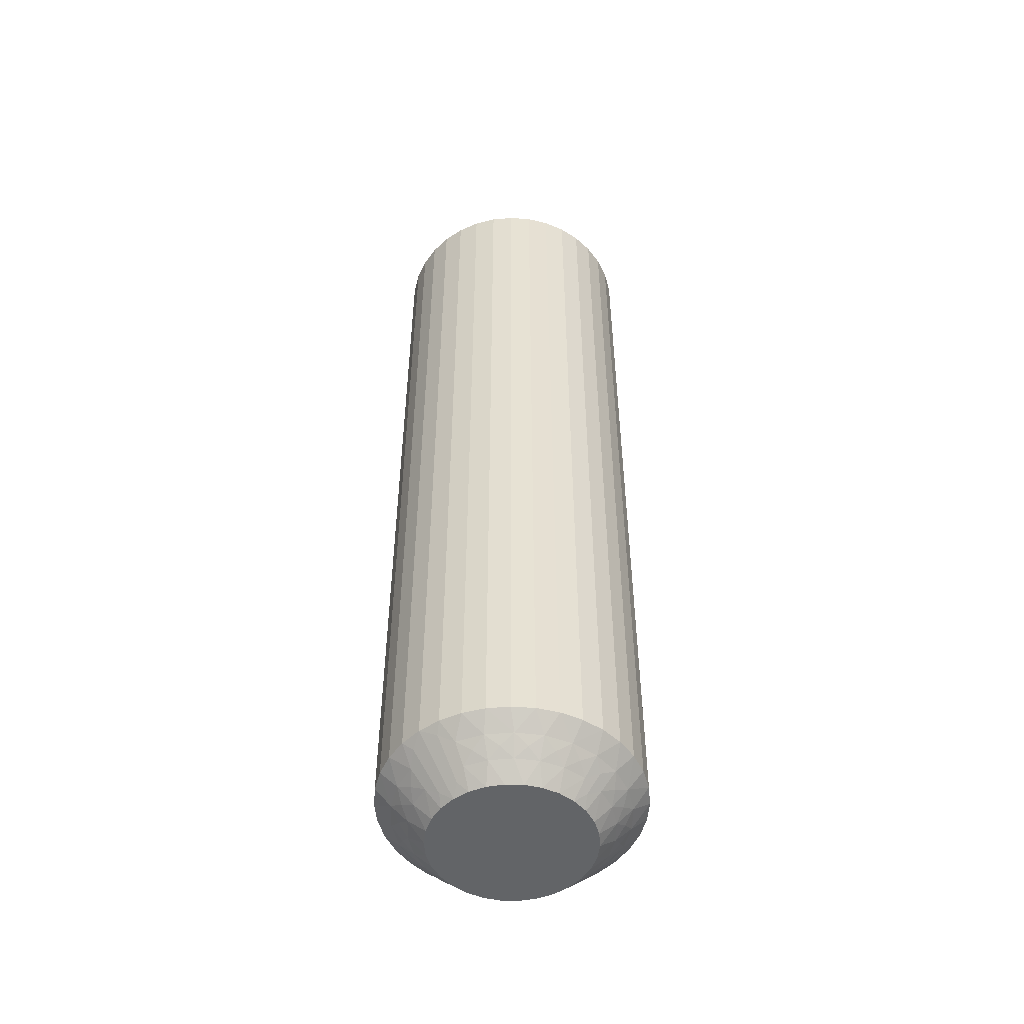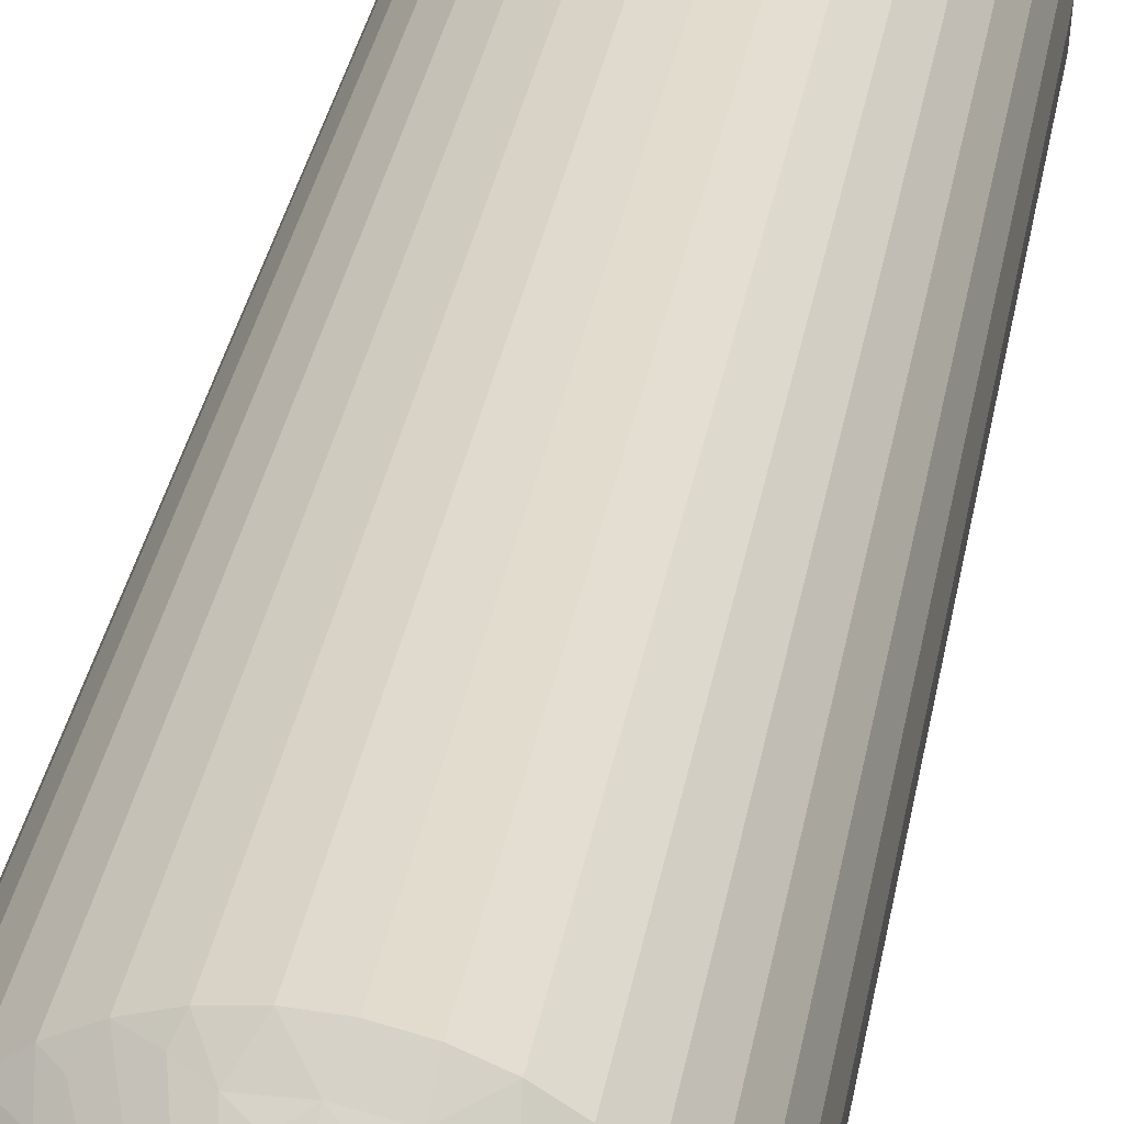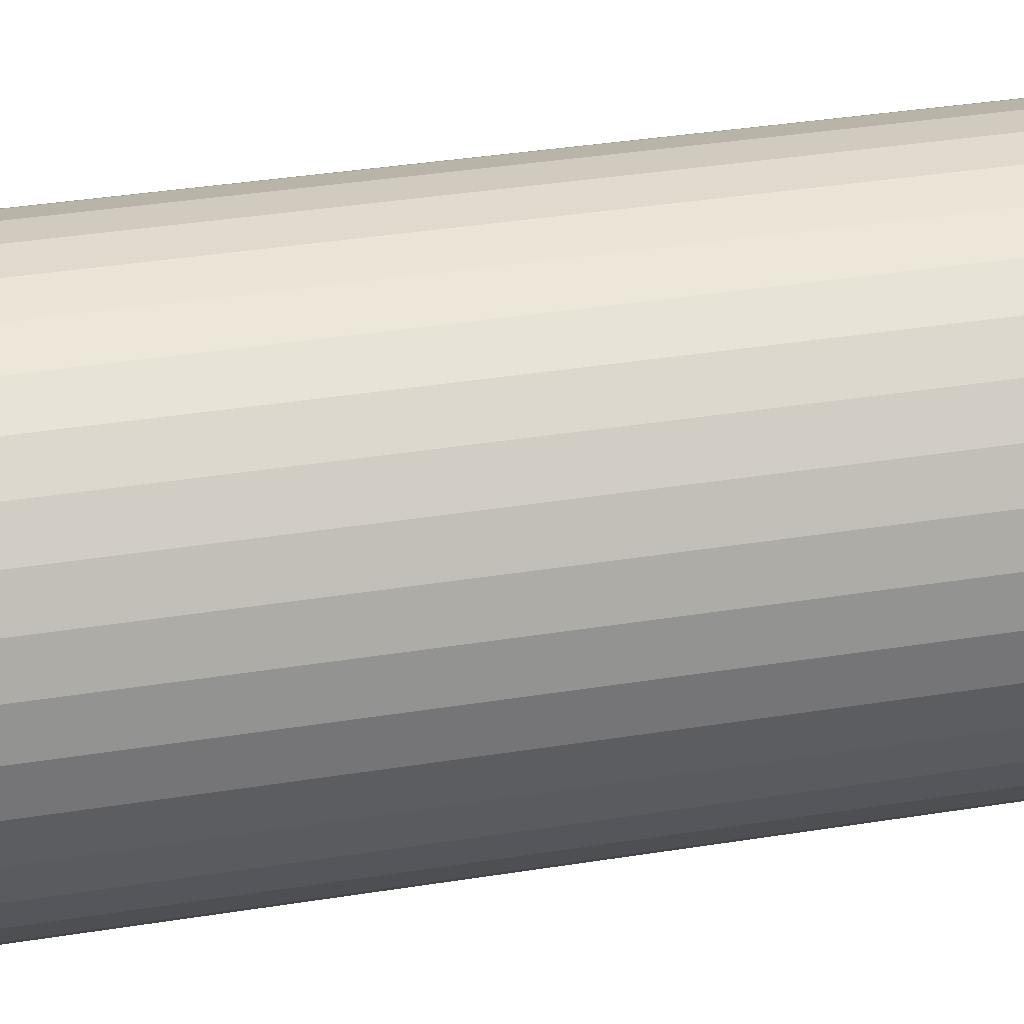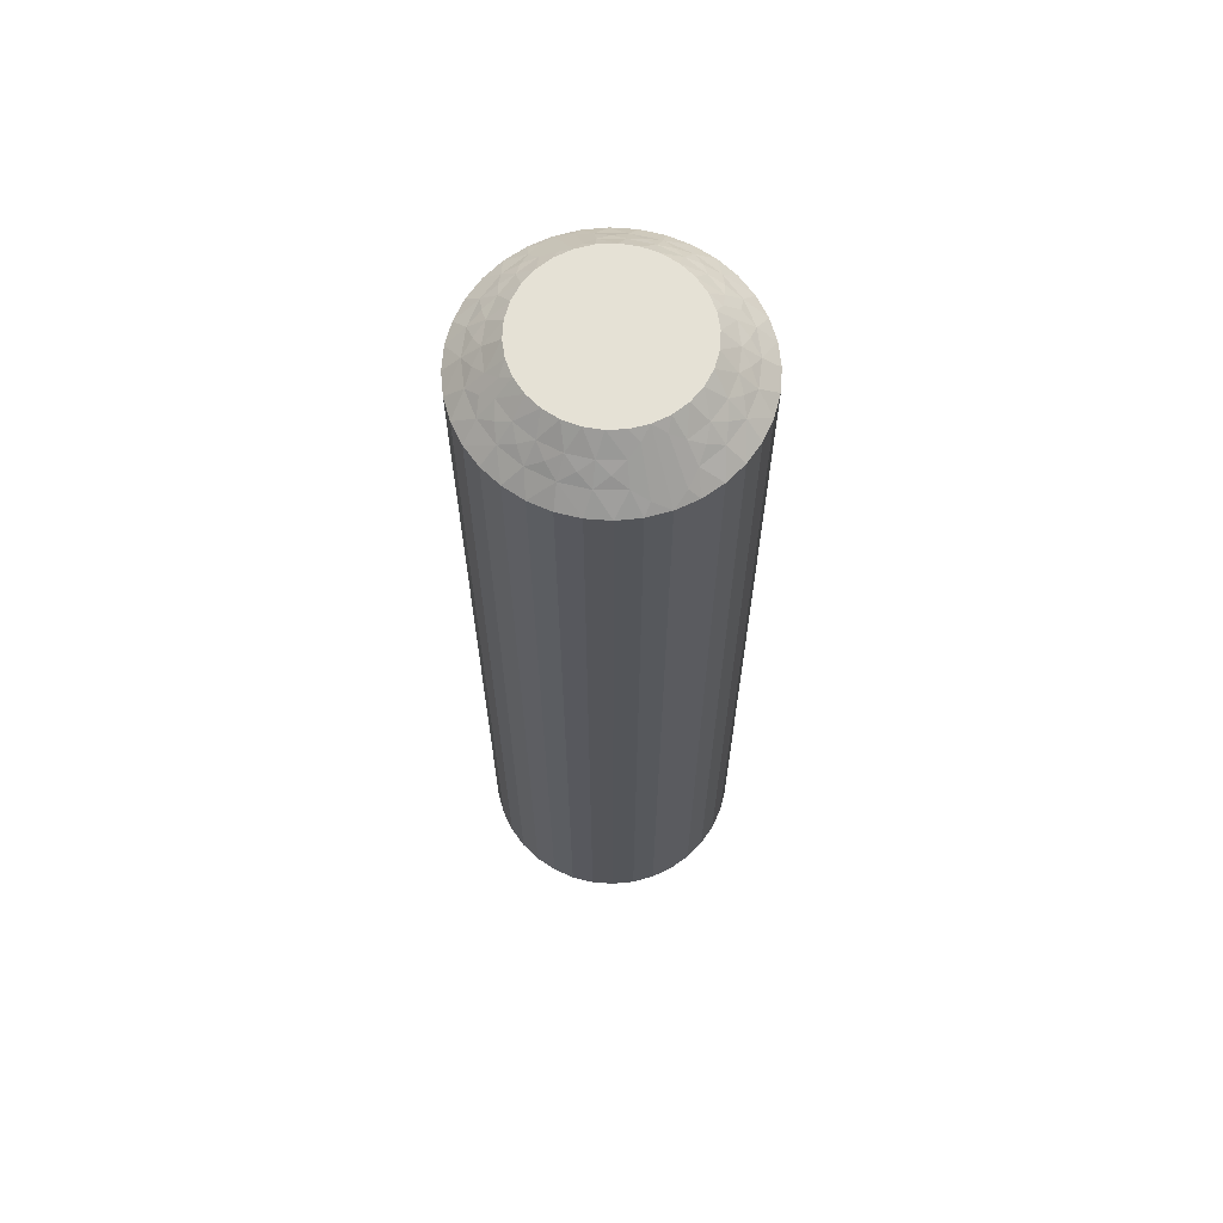
<metadata>
{"format":"obj","ext":"obj","renderer":"f3d","projection":"perspective","resolution":1024,"background":"white","views":[{"elev":-51.1,"azim":62.2,"up":"+Z"},{"elev":31.5,"azim":9.3,"up":"+Y"},{"elev":26.6,"azim":-105.5,"up":"+Y"},{"elev":65.1,"azim":-179.0,"up":"+Z"}]}
</metadata>
<code>
v 3.038 395.7 -0.25
v 3.124 396.1 -0.5
v 2.705 395.9 -0
v 3.511 395.9 -0.75
v 3.876 395.6 -1
v 3.563 396.4 -1
v 3.392 395.5 -0.5
v 0.8037 397.7 -0.5
v 0.08057 397.7 -0.5
v 0.591 397.2 -0
v 0.8557 398.2 -1
v 1.068 398.7 -1.5
v 0.3715 398.7 -1.5
v 3.711 395.1 -0.75
v 3.491 394.8 -0.5
v 3.991 394.8 -1
v 0.01207 398.2 -1
v 3.724 394.4 -0.75
v 3.903 393.9 -1
v 3.416 394 -0.5
v 3.549 393.6 -0.75
v 1.509 397.5 -0.5
v 1.108 397.1 -0
v 1.598 396.9 -0
v 3.171 393.4 -0.5
v 3.617 393.1 -1
v 3.197 392.9 -0.75
v 3.15 392.4 -1
v 2.77 392.8 -0.5
v 1.678 398 -1
v 1.746 398.5 -1.5
v 2.687 392.3 -0.75
v 2.527 391.9 -1
v 2.387 398.2 -1.5
v 2.237 392.3 -0.5
v 1.81 392.3 -0.25
v 1.879 392.6 0
v 1.417 392.4 0
v 2.155 397.2 -0.5
v 1.93 392.1 -0.5
v 1.972 391 -1.5
v 2.04 396.7 -0
v 2.289 391.4 -1.25
v 2.595 391.3 -1.5
v 2.432 397.6 -1
v 2.97 397.8 -1.5
v 2.704 396.7 -0.5
v 2.415 396.3 -0
v 3.072 397.1 -1
v 3.477 397.4 -1.5
v 3.894 396.8 -1.5
v 4.208 396.2 -1.5
v 2.898 395.4 0
v 2.986 394.9 0
v 4.408 395.5 -1.5
v 2.966 394.3 0
v 4.49 394.8 -1.5
v 4.45 394.1 -1.5
v 2.837 393.8 0
v 4.29 393.4 -1.5
v 2.605 393.4 0
v 4.014 392.8 -1.5
v 3.632 392.2 -1.5
v 2.281 393 0
v 3.154 391.7 -1.5
v -0.2108 397.4 -0.25
v -0.4336 397 -0
v 0.06947 397.2 -0
v -0.2746 397.6 -0.5
v -0.9887 398.4 -1.5
v -0.4662 398.3 -1.25
v -0.321 398.6 -1.5
v 0.4376 398 -0.75
v 1.217 397.9 -0.75
v 1.954 397.6 -0.75
v 2.606 397.2 -0.75
v 3.135 396.6 -0.75
v 3.054 395.7 -29.75
v 2.705 395.9 -30
v 3.124 396.1 -29.5
v 2.77 392.8 -29.5
v 2.281 393 -30
v 2.605 393.4 -30
v 3.392 395.5 -29.5
v 2.898 395.4 -30
v 3.511 395.9 -29.25
v 3.563 396.4 -29
v 3.876 395.6 -29
v 2.237 392.3 -29.5
v 3.15 392.4 -29
v 3.632 392.2 -28.5
v 3.154 391.7 -28.5
v 3.135 396.6 -29.25
v 2.704 396.7 -29.5
v 3.072 397.1 -29
v 2.527 391.9 -29
v 2.606 397.2 -29.25
v 2.432 397.6 -29
v 2.155 397.2 -29.5
v 1.954 397.6 -29.25
v 3.171 393.4 -29.5
v 2.837 393.8 -30
v 1.509 397.5 -29.5
v 1.678 398 -29
v 1.217 397.9 -29.25
v 0.8557 398.2 -29
v 0.8037 397.7 -29.5
v 3.617 393.1 -29
v 4.014 392.8 -28.5
v 0.4376 398 -29.25
v 0.01208 398.2 -29
v 4.29 393.4 -28.5
v 0.08058 397.7 -29.5
v -0.2108 397.4 -29.75
v 0.06947 397.2 -30
v -0.4336 397 -30
v 3.416 394 -29.5
v -0.2746 397.6 -29.5
v -0.9887 398.4 -28.5
v 2.966 394.3 -30
v -0.4662 398.3 -28.75
v -0.321 398.6 -28.5
v 3.903 393.9 -29
v 4.45 394.1 -28.5
v 3.491 394.8 -29.5
v 2.986 394.9 -30
v 3.991 394.8 -29
v 4.49 394.8 -28.5
v 4.408 395.5 -28.5
v 4.208 396.2 -28.5
v 2.415 396.3 -30
v 3.894 396.8 -28.5
v 2.04 396.7 -30
v 3.477 397.4 -28.5
v 2.97 397.8 -28.5
v 1.598 396.9 -30
v 2.387 398.2 -28.5
v 1.108 397.1 -30
v 1.746 398.5 -28.5
v 1.068 398.7 -28.5
v 0.591 397.2 -30
v 0.3715 398.7 -28.5
v 1.81 392.3 -29.75
v 1.417 392.4 -30
v 1.879 392.6 -30
v 1.93 392.1 -29.5
v 1.972 391 -28.5
v 2.289 391.4 -28.75
v 2.595 391.3 -28.5
v 2.687 392.3 -29.25
v 3.197 392.9 -29.25
v 3.549 393.6 -29.25
v 3.724 394.4 -29.25
v 3.711 395.1 -29.25
v -1.612 398.1 -28.5
v -1.612 398.1 -1.5
v -2.17 397.7 -28.5
v -2.17 397.7 -1.5
v -2.648 397.2 -28.5
v -2.648 397.2 -1.5
v -3.031 396.6 -28.5
v -3.031 396.6 -1.5
v -3.307 396 -28.5
v -3.307 396 -1.5
v -3.467 395.3 -28.5
v -3.467 395.3 -1.5
v -3.507 394.6 -28.5
v -3.507 394.6 -1.5
v -3.425 393.9 -28.5
v -3.425 393.9 -1.5
v -3.224 393.2 -28.5
v -3.224 393.2 -1.5
v -2.911 392.6 -28.5
v -2.911 392.6 -1.5
v -2.494 392 -28.5
v -2.494 392 -1.5
v -1.986 391.6 -28.5
v -1.986 391.6 -1.5
v -1.404 391.2 -28.5
v -1.404 391.2 -1.5
v -0.763 390.9 -28.5
v -0.763 390.9 -1.5
v -0.08443 390.7 -28.5
v -0.08443 390.7 -1.5
v 0.6117 390.7 -28.5
v 0.6117 390.7 -1.5
v 1.304 390.8 -28.5
v 1.304 390.8 -1.5
v -1.298 396.4 -30
v -0.8963 396.8 -30
v -1.057 392.7 -30
v 0.9137 392.2 -30
v 0.3921 392.2 -30
v -0.1251 392.3 -30
v -0.6153 392.5 -30
v -1.431 393.1 -30
v -1.721 393.5 -30
v -1.915 394 -30
v -2.003 394.5 -30
v -1.982 395.1 -30
v -1.853 395.6 -30
v -1.622 396 -30
v -1.298 396.4 -0
v -1.057 392.7 -0
v -1.721 393.5 -0
v -1.431 393.1 -0
v -1.853 395.6 -0
v -1.622 396 -0
v -1.982 395.1 -0
v -2.003 394.5 -0
v -1.915 394 -0
v -0.6153 392.5 -0
v -0.1251 392.3 -0
v 0.3921 392.2 0
v 0.9137 392.2 0
v -0.8963 396.8 -0
v -2.055 393.7 -29.75
v -1.787 396.7 -29.5
v -2.141 393.3 -29.5
v -2.409 393.9 -29.5
v -2.528 393.5 -29.25
v -2.892 393.8 -29
v -2.58 393 -29
v -1.253 397.1 -29.5
v -2.166 397 -29
v -2.152 392.8 -29.25
v -1.721 392.7 -29.5
v -2.089 392.3 -29
v -1.544 397.6 -29
v -1.623 392.2 -29.25
v -1.449 391.8 -29
v -1.171 392.2 -29.5
v -2.188 396.1 -29.5
v -0.9708 391.8 -29.25
v -0.5255 391.9 -29.5
v -0.695 391.4 -29
v -0.2337 391.5 -29.25
v 0.1795 391.7 -29.5
v 0.1274 391.2 -29
v -2.634 396.3 -29
v 0.5455 391.5 -29.25
v 0.9026 391.7 -29.5
v 0.9711 391.2 -29
v 1.194 392 -29.75
v -2.433 395.4 -29.5
v 1.258 391.8 -29.5
v 1.449 391.1 -28.75
v -2.92 395.5 -29
v -2.508 394.7 -29.5
v -3.008 394.6 -29
v -0.8267 397.1 -29.75
v -0.9465 397.3 -29.5
v -1.306 398 -28.75
v -1.704 397.1 -29.25
v -2.213 396.5 -29.25
v -2.566 395.8 -29.25
v -2.741 395 -29.25
v -2.728 394.3 -29.25
v -2.071 393.7 -0.25
v -2.409 393.9 -0.5
v -2.141 393.3 -0.5
v -2.528 393.5 -0.75
v -2.58 393 -1
v -2.892 393.8 -1
v 0.1795 391.7 -0.5
v 0.9026 391.7 -0.5
v 0.1274 391.2 -1
v -2.728 394.3 -0.75
v -2.508 394.7 -0.5
v -3.008 394.6 -1
v 0.9711 391.2 -1
v -2.741 395 -0.75
v -2.92 395.5 -1
v -2.433 395.4 -0.5
v -0.5255 391.9 -0.5
v -2.566 395.8 -0.75
v -2.188 396.1 -0.5
v -2.634 396.3 -1
v -2.213 396.5 -0.75
v -1.787 396.7 -0.5
v -2.166 397 -1
v -0.695 391.4 -1
v -1.704 397.1 -0.75
v -1.253 397.1 -0.5
v -1.544 397.6 -1
v -0.8267 397.1 -0.25
v -1.171 392.2 -0.5
v -0.9465 397.3 -0.5
v -1.306 398 -1.25
v -1.449 391.8 -1
v -1.721 392.7 -0.5
v -2.089 392.3 -1
v 1.194 392 -0.25
v 1.258 391.8 -0.5
v 1.449 391.1 -1.25
v 0.5455 391.5 -0.75
v -0.2337 391.5 -0.75
v -0.9708 391.8 -0.75
v -1.623 392.2 -0.75
v -2.152 392.8 -0.75
f 1 2 3
f 4 5 6
f 4 6 2
f 4 7 5
f 8 9 10
f 4 1 7
f 4 2 1
f 11 12 13
f 14 7 15
f 14 16 5
f 14 5 7
f 11 13 17
f 14 15 16
f 18 19 16
f 18 20 19
f 18 15 20
f 18 16 15
f 21 19 20
f 22 23 24
f 21 25 26
f 21 26 19
f 21 20 25
f 22 8 23
f 27 28 26
f 27 26 25
f 27 25 29
f 27 29 28
f 30 31 12
f 32 33 28
f 30 34 31
f 32 28 29
f 32 29 35
f 32 35 33
f 36 35 37
f 36 37 38
f 30 12 11
f 39 22 24
f 40 38 41
f 39 24 42
f 40 35 36
f 40 36 38
f 40 33 35
f 43 41 44
f 43 44 33
f 45 46 34
f 43 40 41
f 43 33 40
f 45 34 30
f 47 42 48
f 47 39 42
f 49 50 46
f 49 51 50
f 49 46 45
f 2 48 3
f 2 47 48
f 6 52 51
f 6 51 49
f 7 53 54
f 5 55 52
f 5 52 6
f 15 54 56
f 15 7 54
f 16 57 55
f 16 58 57
f 16 55 5
f 20 56 59
f 20 15 56
f 19 58 16
f 19 60 58
f 25 59 61
f 25 20 59
f 26 60 19
f 26 62 60
f 26 63 62
f 29 61 64
f 29 25 61
f 28 63 26
f 28 65 63
f 35 64 37
f 35 29 64
f 33 65 28
f 33 44 65
f 66 67 68
f 66 68 9
f 69 70 67
f 69 67 66
f 69 66 9
f 69 9 17
f 71 72 70
f 71 70 69
f 71 69 17
f 71 17 72
f 73 9 8
f 73 11 17
f 73 17 9
f 73 8 11
f 74 8 22
f 74 30 11
f 74 22 30
f 74 11 8
f 9 68 10
f 75 45 30
f 75 30 22
f 75 22 39
f 75 39 45
f 76 47 49
f 76 49 45
f 76 45 39
f 76 39 47
f 17 13 72
f 77 47 2
f 77 49 47
f 77 2 6
f 77 6 49
f 1 3 53
f 1 53 7
f 8 10 23
f 78 79 80
f 81 82 83
f 78 84 85
f 86 87 88
f 86 88 84
f 86 80 87
f 81 89 82
f 86 78 80
f 86 84 78
f 90 91 92
f 93 80 94
f 93 95 87
f 93 87 80
f 90 92 96
f 93 94 95
f 97 98 95
f 97 99 98
f 97 94 99
f 97 95 94
f 100 98 99
f 101 83 102
f 100 103 104
f 100 104 98
f 100 99 103
f 101 81 83
f 105 106 104
f 105 104 103
f 105 103 107
f 105 107 106
f 108 109 91
f 110 111 106
f 108 112 109
f 110 106 107
f 110 107 113
f 110 113 111
f 114 113 115
f 114 115 116
f 108 91 90
f 117 101 102
f 118 116 119
f 117 102 120
f 118 113 114
f 118 114 116
f 118 111 113
f 121 119 122
f 121 122 111
f 123 124 112
f 121 118 119
f 121 111 118
f 123 112 108
f 125 120 126
f 125 117 120
f 127 128 124
f 127 129 128
f 127 124 123
f 84 126 85
f 84 125 126
f 88 130 129
f 88 129 127
f 80 79 131
f 87 132 130
f 87 130 88
f 94 131 133
f 94 80 131
f 95 134 132
f 95 135 134
f 95 132 87
f 99 133 136
f 99 94 133
f 98 135 95
f 98 137 135
f 103 136 138
f 103 99 136
f 104 137 98
f 104 139 137
f 104 140 139
f 107 138 141
f 107 103 138
f 106 140 104
f 106 142 140
f 113 141 115
f 113 107 141
f 111 142 106
f 111 122 142
f 143 144 145
f 143 145 89
f 146 147 144
f 146 144 143
f 146 143 89
f 146 89 96
f 148 149 147
f 148 147 146
f 148 146 96
f 148 96 149
f 150 89 81
f 150 90 96
f 150 96 89
f 150 81 90
f 151 81 101
f 151 108 90
f 151 101 108
f 151 90 81
f 89 145 82
f 152 123 108
f 152 108 101
f 152 101 117
f 152 117 123
f 153 125 127
f 153 127 123
f 153 123 117
f 153 117 125
f 96 92 149
f 154 125 84
f 154 127 125
f 154 84 88
f 154 88 127
f 78 85 79
f 41 147 149
f 44 149 92
f 44 41 149
f 65 92 91
f 65 44 92
f 63 91 109
f 63 65 91
f 62 109 112
f 62 63 109
f 60 112 124
f 60 62 112
f 58 124 128
f 58 60 124
f 57 128 129
f 57 58 128
f 55 129 130
f 55 57 129
f 52 130 132
f 52 55 130
f 51 132 134
f 51 52 132
f 50 134 135
f 50 51 134
f 46 135 137
f 46 50 135
f 34 137 139
f 34 46 137
f 31 139 140
f 31 34 139
f 12 31 140
f 12 140 142
f 13 12 142
f 13 142 122
f 72 13 122
f 72 122 119
f 70 72 119
f 70 119 155
f 156 155 157
f 156 70 155
f 158 157 159
f 158 156 157
f 160 159 161
f 160 158 159
f 162 161 163
f 162 160 161
f 164 163 165
f 164 162 163
f 166 165 167
f 166 164 165
f 168 167 169
f 168 166 167
f 170 169 171
f 170 168 169
f 172 171 173
f 172 170 171
f 174 173 175
f 174 172 173
f 176 175 177
f 176 174 175
f 178 177 179
f 178 176 177
f 180 179 181
f 180 178 179
f 182 181 183
f 182 180 181
f 184 182 183
f 184 183 185
f 186 184 185
f 186 185 187
f 188 186 187
f 188 187 147
f 41 188 147
f 136 189 190
f 136 190 116
f 136 116 115
f 136 115 141
f 136 141 138
f 136 133 131
f 136 131 79
f 136 144 191
f 136 82 144
f 136 120 82
f 136 191 189
f 136 79 120
f 192 193 194
f 192 194 195
f 144 195 191
f 144 192 195
f 82 145 144
f 120 102 83
f 120 83 82
f 189 191 196
f 189 196 197
f 189 197 198
f 189 198 199
f 189 199 200
f 189 200 201
f 189 201 202
f 79 85 126
f 79 126 120
f 68 23 10
f 37 24 38
f 42 24 48
f 56 24 61
f 61 24 37
f 38 24 203
f 48 24 56
f 68 24 23
f 203 24 68
f 204 205 206
f 64 61 37
f 59 56 61
f 207 203 208
f 209 203 207
f 210 203 209
f 211 203 210
f 205 203 211
f 212 203 204
f 213 203 212
f 214 203 213
f 215 203 214
f 38 203 215
f 204 203 205
f 203 67 216
f 53 3 54
f 203 68 67
f 54 48 56
f 3 48 54
f 217 198 197
f 218 189 202
f 217 197 219
f 217 220 198
f 221 222 220
f 221 219 223
f 221 217 219
f 218 224 189
f 221 220 217
f 225 159 157
f 221 223 222
f 226 219 227
f 226 228 223
f 226 223 219
f 225 157 229
f 226 227 228
f 230 231 228
f 230 232 231
f 230 227 232
f 230 228 227
f 233 202 201
f 234 231 232
f 234 235 236
f 234 236 231
f 234 232 235
f 237 235 238
f 233 218 202
f 237 239 236
f 237 236 235
f 237 238 239
f 240 161 159
f 241 242 243
f 240 163 161
f 241 239 238
f 241 243 239
f 241 238 242
f 244 192 144
f 240 159 225
f 245 233 201
f 244 242 192
f 245 201 200
f 246 243 242
f 246 144 147
f 246 244 144
f 246 242 244
f 247 147 187
f 248 165 163
f 247 187 243
f 247 243 246
f 248 163 240
f 247 246 147
f 249 200 199
f 249 245 200
f 250 167 165
f 250 169 167
f 250 165 248
f 220 199 198
f 220 249 199
f 222 171 169
f 222 169 250
f 219 197 196
f 223 171 222
f 223 173 171
f 227 196 191
f 227 219 196
f 228 175 173
f 228 177 175
f 228 173 223
f 232 191 195
f 232 227 191
f 231 177 228
f 231 179 177
f 235 195 194
f 235 232 195
f 236 179 231
f 236 181 179
f 236 183 181
f 238 194 193
f 238 235 194
f 239 183 236
f 239 185 183
f 242 193 192
f 242 238 193
f 243 185 239
f 243 187 185
f 251 116 190
f 251 190 224
f 252 119 116
f 252 251 224
f 252 224 229
f 252 116 251
f 253 155 119
f 253 119 252
f 253 229 155
f 253 252 229
f 254 229 224
f 254 224 218
f 254 225 229
f 254 218 225
f 255 240 225
f 255 218 233
f 255 233 240
f 255 225 218
f 224 190 189
f 256 245 248
f 256 240 233
f 256 233 245
f 256 248 240
f 257 248 245
f 257 249 250
f 257 250 248
f 257 245 249
f 229 157 155
f 258 222 250
f 258 249 220
f 258 220 222
f 258 250 249
f 259 211 260
f 259 261 205
f 262 263 261
f 262 260 264
f 262 259 260
f 265 266 214
f 262 261 259
f 267 184 186
f 262 264 263
f 268 260 269
f 268 270 264
f 268 264 260
f 267 186 271
f 268 269 270
f 272 273 270
f 272 274 273
f 272 269 274
f 272 270 269
f 275 213 212
f 276 273 274
f 276 277 278
f 276 278 273
f 276 274 277
f 279 277 280
f 275 265 213
f 279 281 278
f 279 278 277
f 279 280 281
f 282 182 184
f 283 284 285
f 282 180 182
f 283 281 280
f 283 285 281
f 283 280 284
f 286 216 67
f 282 184 267
f 287 275 212
f 286 284 216
f 287 212 204
f 288 285 284
f 288 67 70
f 288 286 67
f 288 284 286
f 289 70 156
f 290 178 180
f 289 156 285
f 289 285 288
f 290 180 282
f 289 288 70
f 291 204 206
f 291 287 204
f 292 176 178
f 292 174 176
f 292 178 290
f 261 206 205
f 261 291 206
f 263 172 174
f 263 174 292
f 260 211 210
f 264 172 263
f 264 170 172
f 269 210 209
f 269 260 210
f 270 168 170
f 270 166 168
f 270 170 264
f 274 209 207
f 274 269 209
f 273 166 270
f 273 164 166
f 277 207 208
f 277 274 207
f 278 164 273
f 278 162 164
f 278 160 162
f 280 208 203
f 280 277 208
f 281 160 278
f 281 158 160
f 284 203 216
f 284 280 203
f 285 158 281
f 285 156 158
f 293 38 215
f 293 215 266
f 294 41 38
f 294 293 266
f 294 266 271
f 294 38 293
f 295 188 41
f 295 41 294
f 295 271 188
f 295 294 271
f 296 271 266
f 296 266 265
f 296 267 271
f 296 265 267
f 297 282 267
f 297 265 275
f 297 275 282
f 297 267 265
f 266 215 214
f 298 287 290
f 298 282 275
f 298 275 287
f 298 290 282
f 299 290 287
f 299 291 292
f 299 292 290
f 299 287 291
f 271 186 188
f 300 263 292
f 300 291 261
f 300 261 263
f 300 292 291
f 259 205 211
f 265 214 213

</code>
